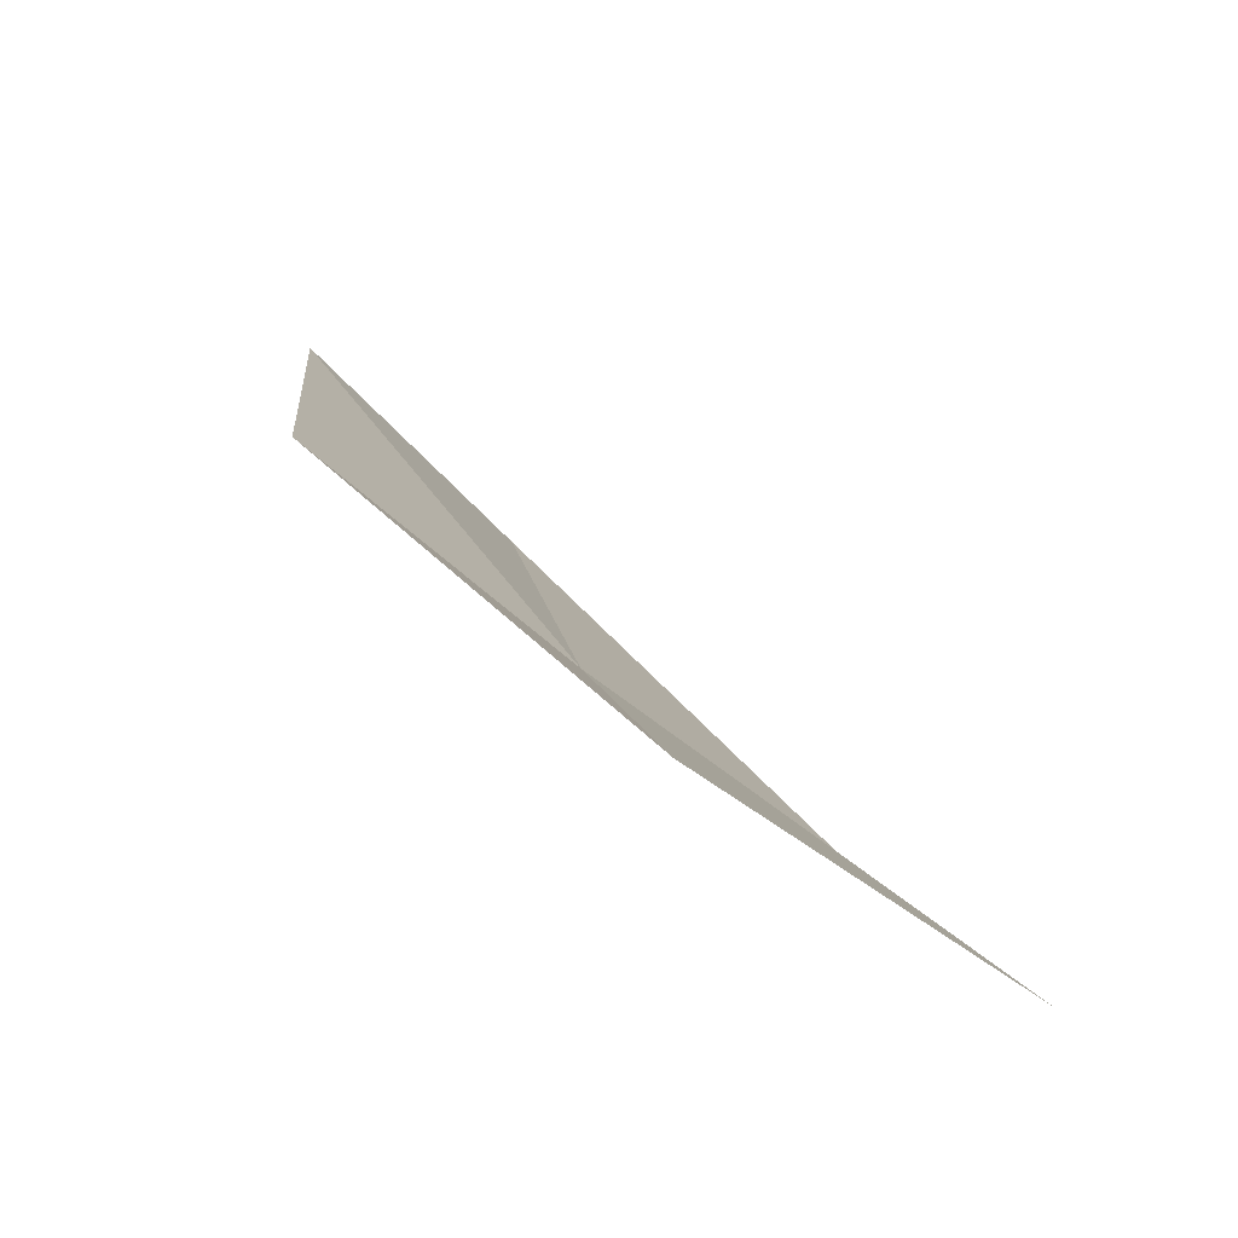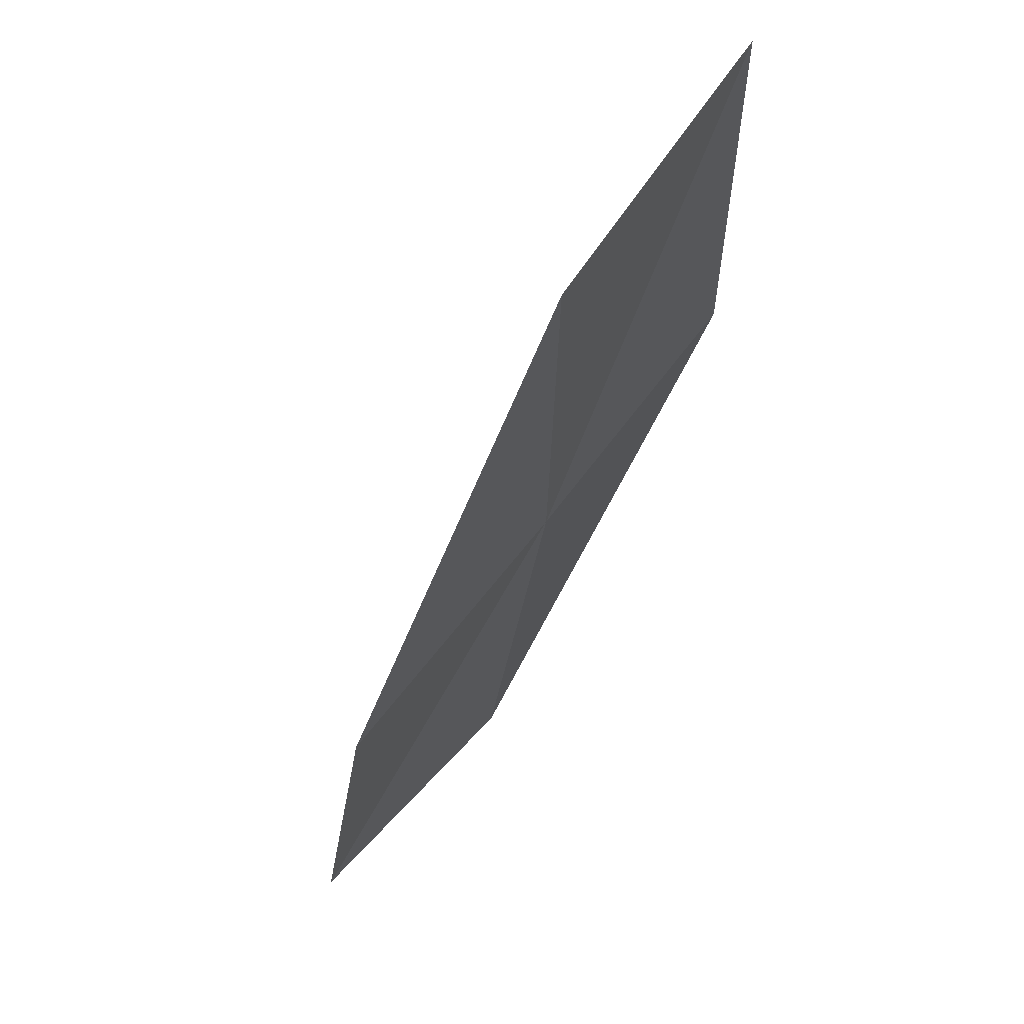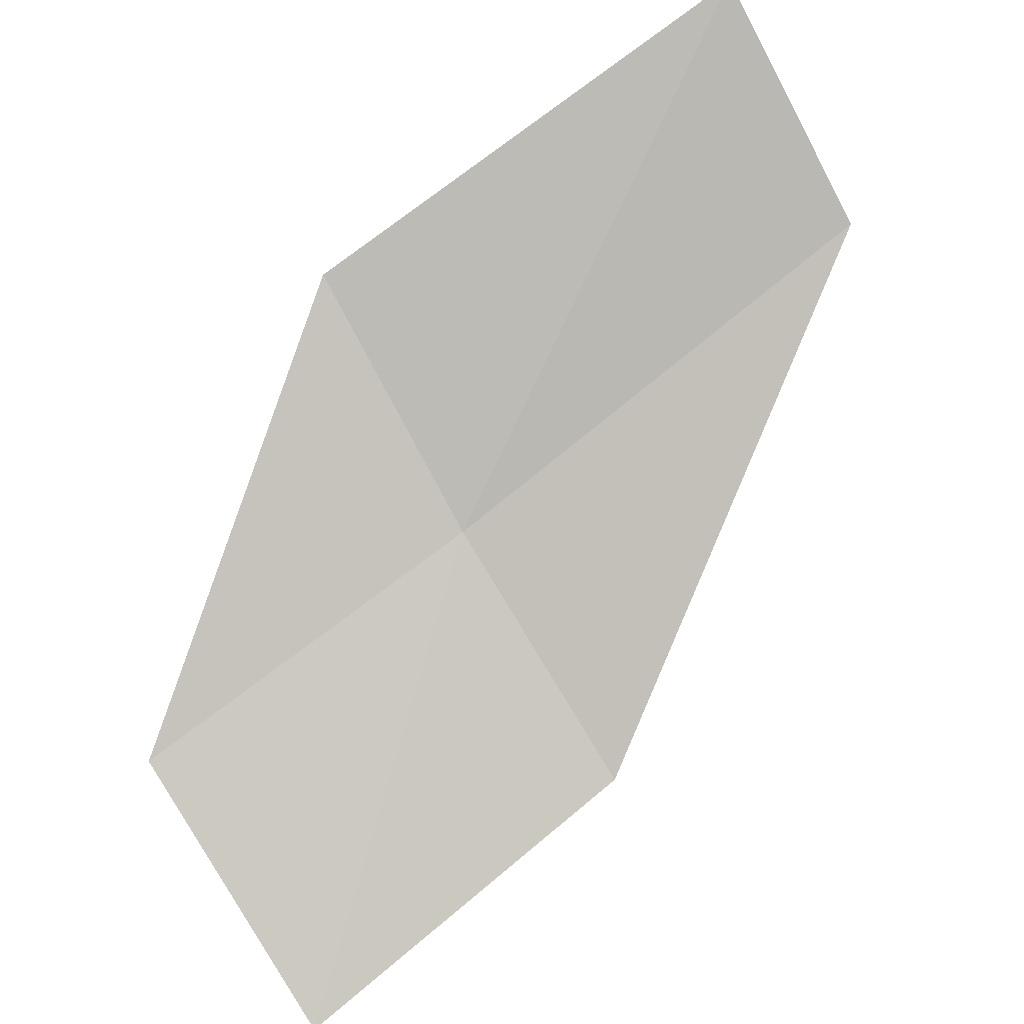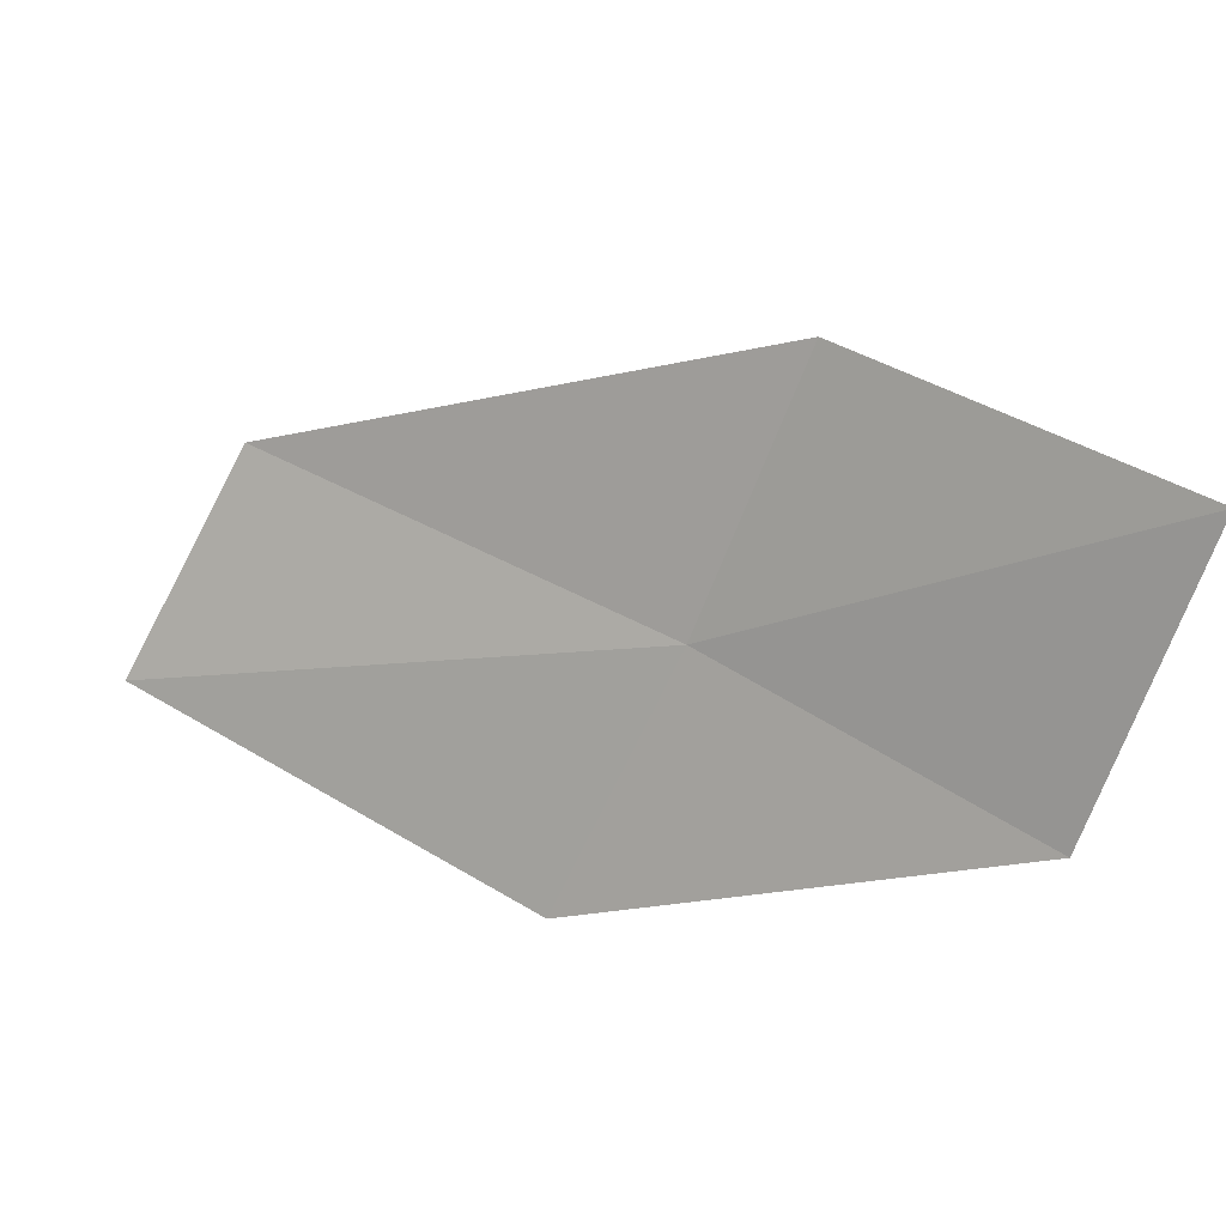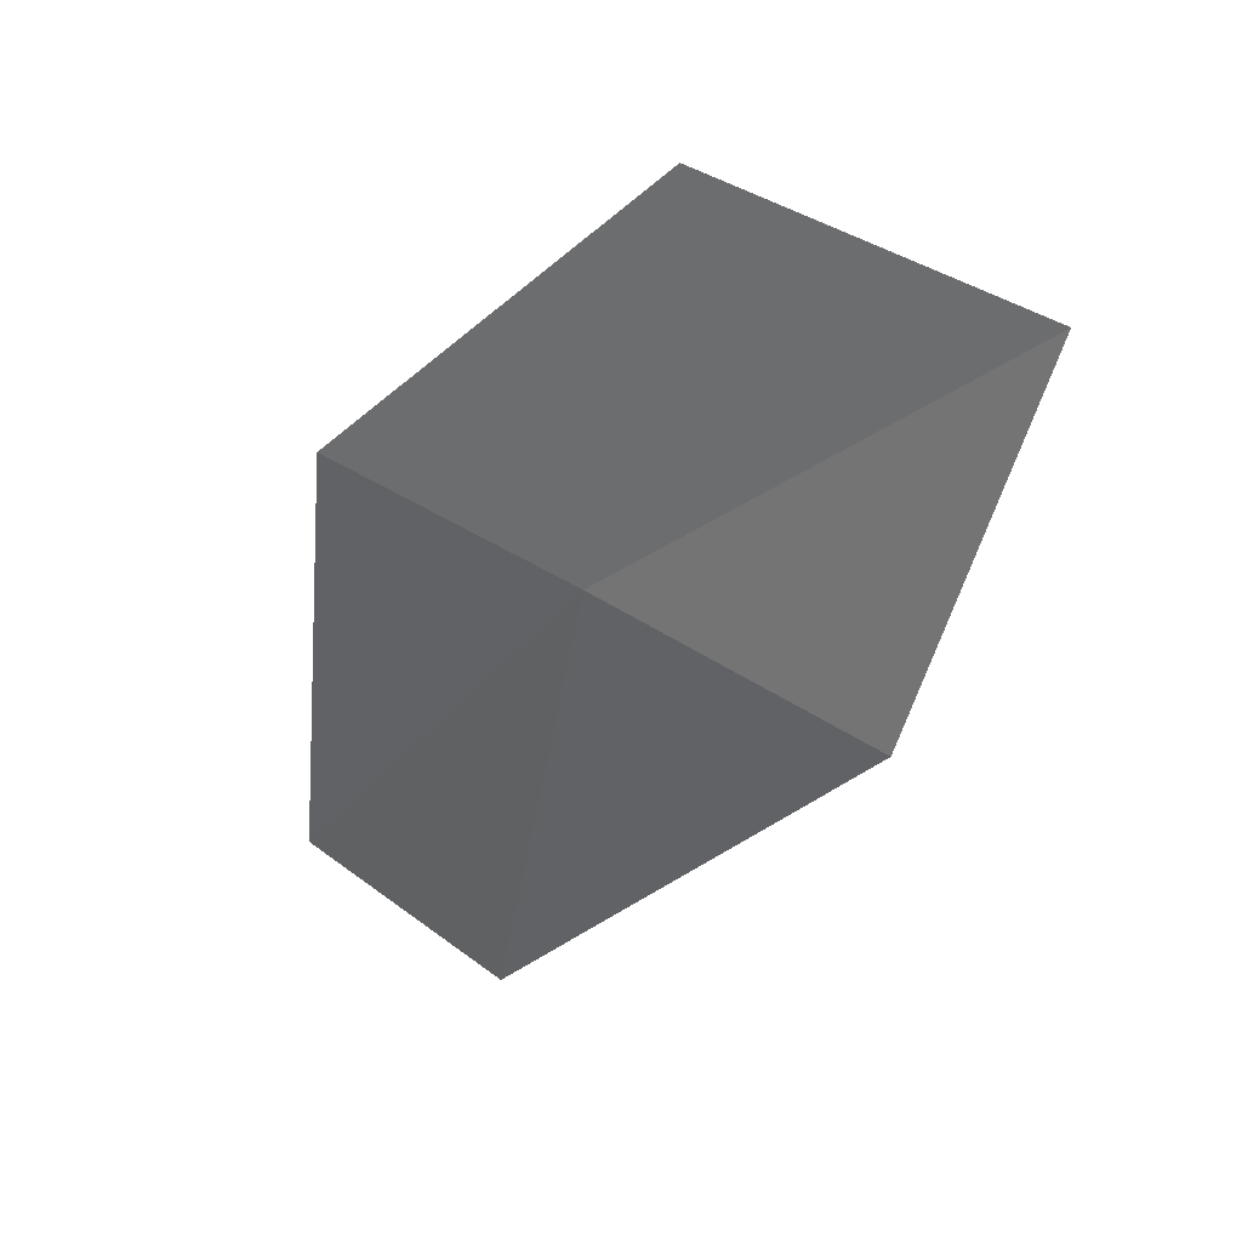
<metadata>
{"format":"obj","ext":"obj","renderer":"f3d","projection":"perspective","resolution":1024,"background":"white","views":[{"elev":-12.3,"azim":87.9,"up":"+Z"},{"elev":-21.7,"azim":108.9,"up":"+Y"},{"elev":51.1,"azim":157.5,"up":"+Z"},{"elev":53.1,"azim":59.9,"up":"+Y"},{"elev":-72.0,"azim":87.1,"up":"+Z"}]}
</metadata>
<code>
v 54.84 42.84 7.535
v 57.02 43.17 6.74
v 55.18 41.47 8.578
v 56.58 44.74 5.794
v 52.51 41.34 9.871
v 54.43 44.26 6.568
v 52.18 42.5 8.816
f 1 3 2
f 1 2 4
f 1 5 3
f 1 4 6
f 1 6 7
f 1 7 5

</code>
